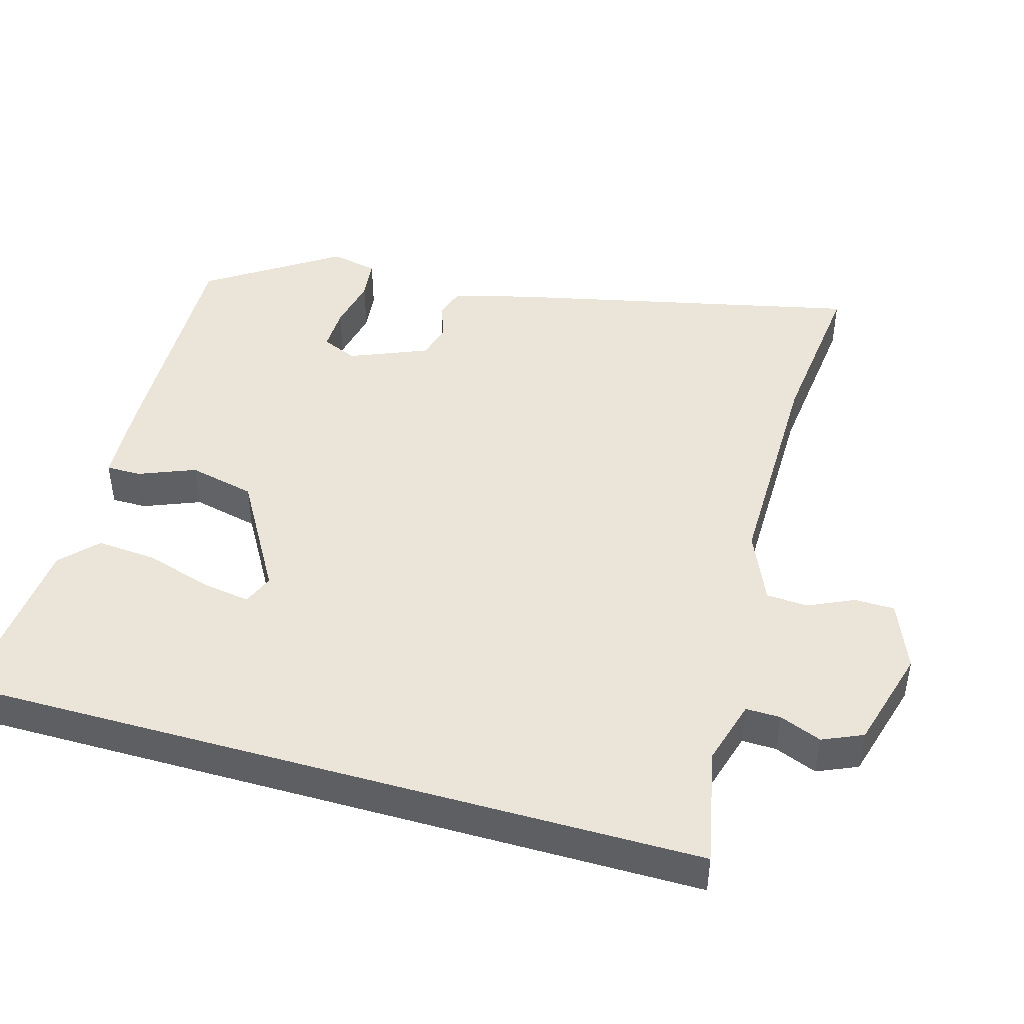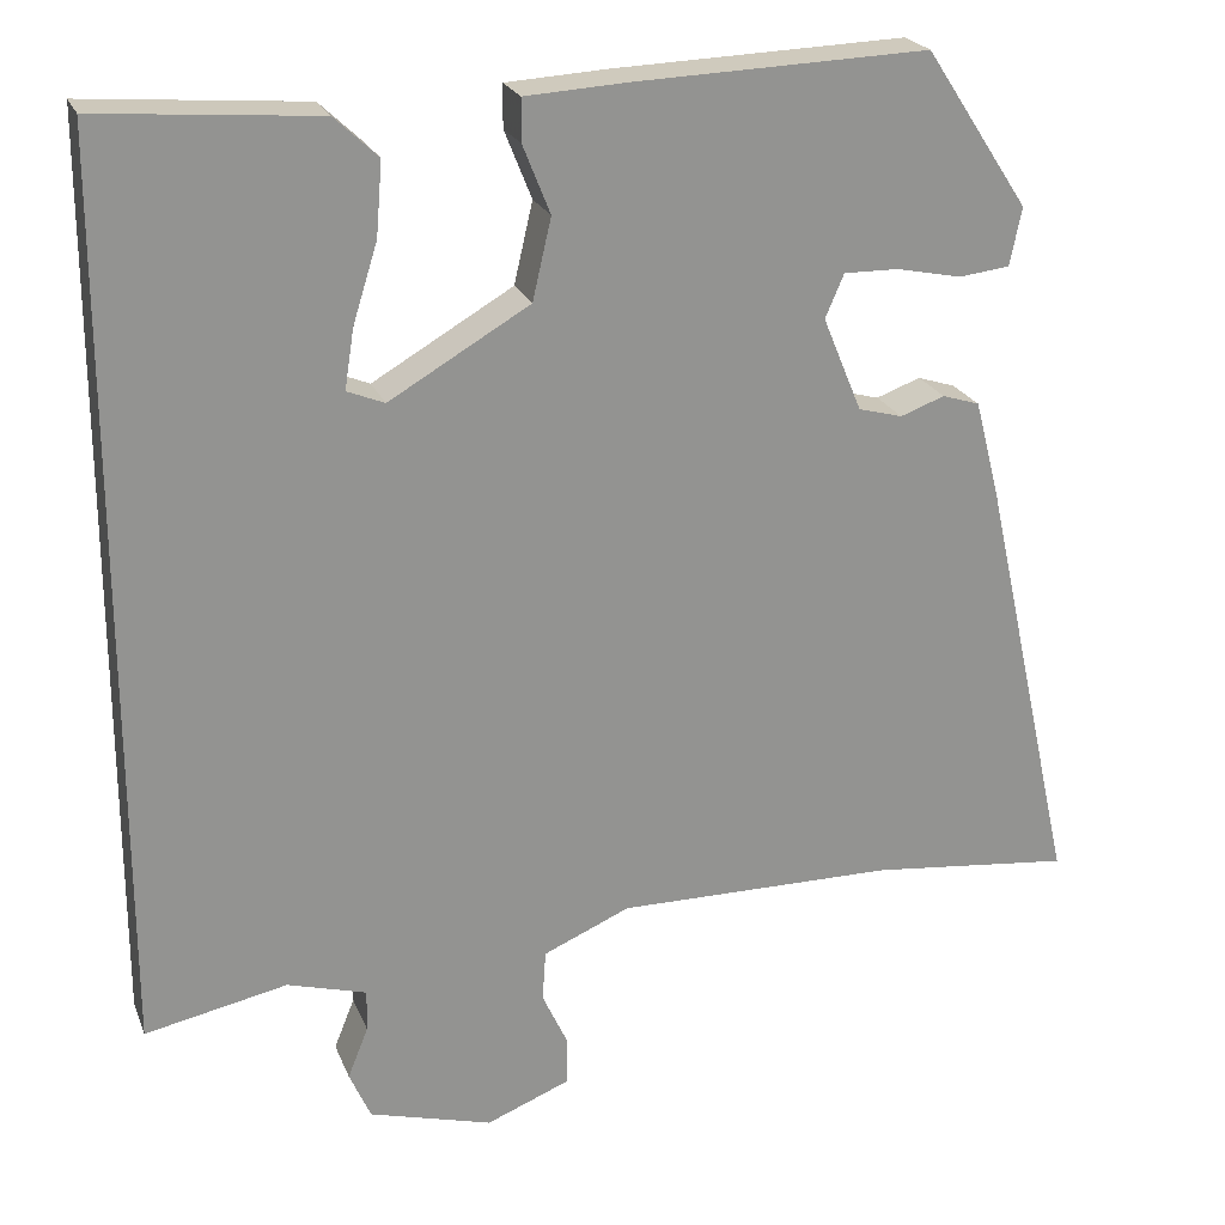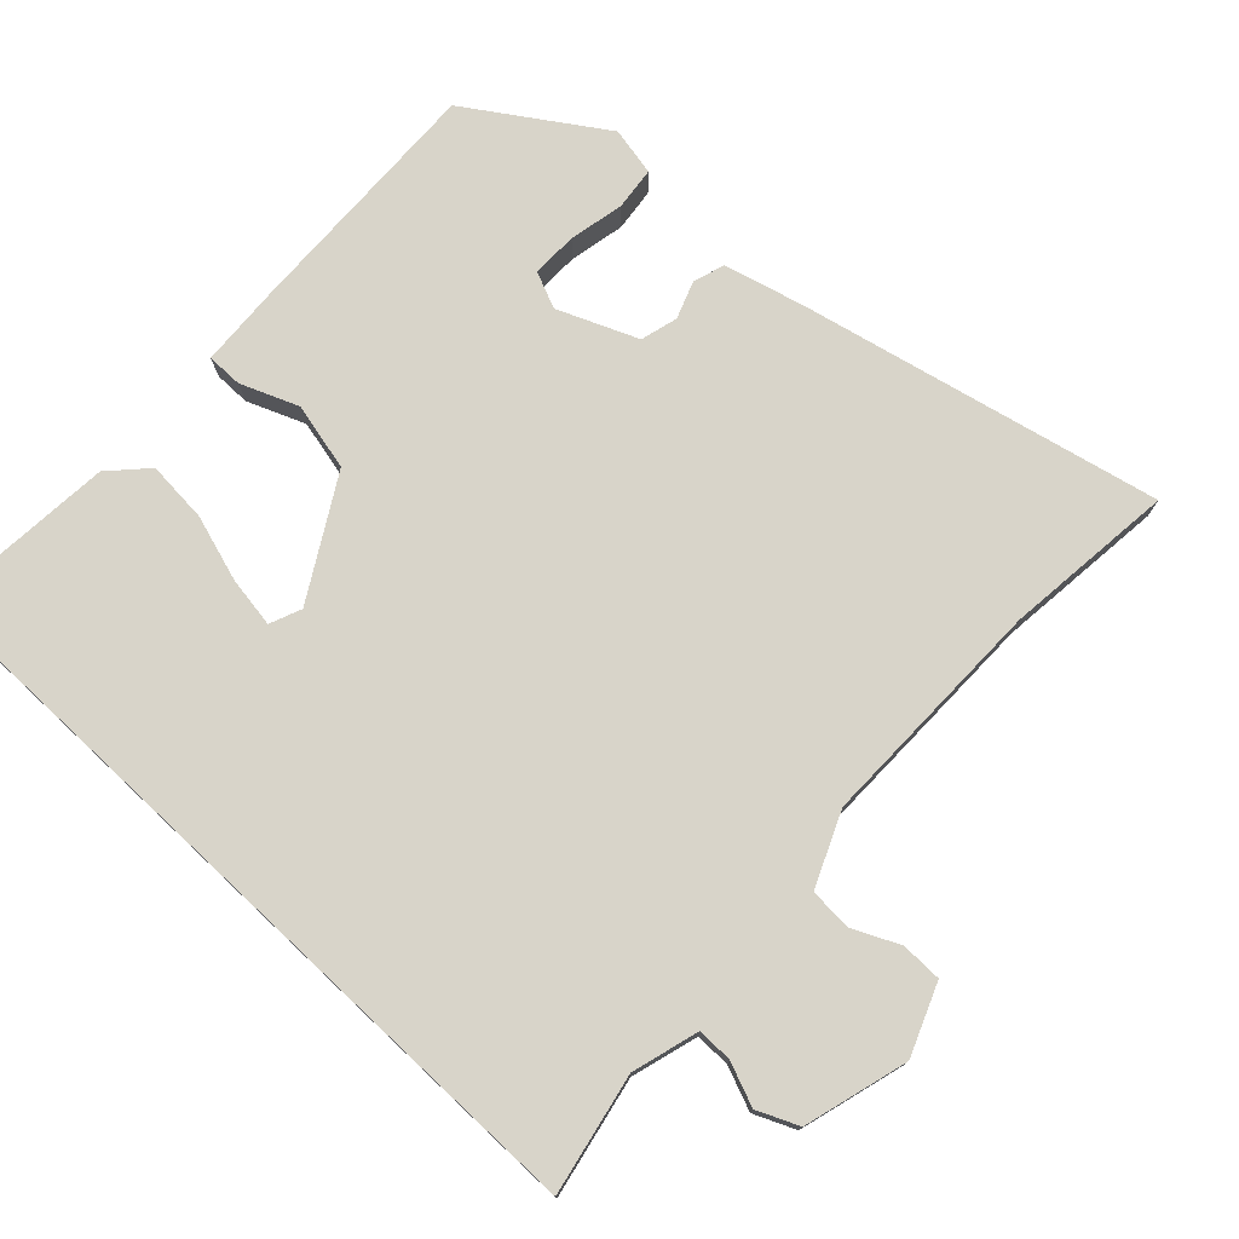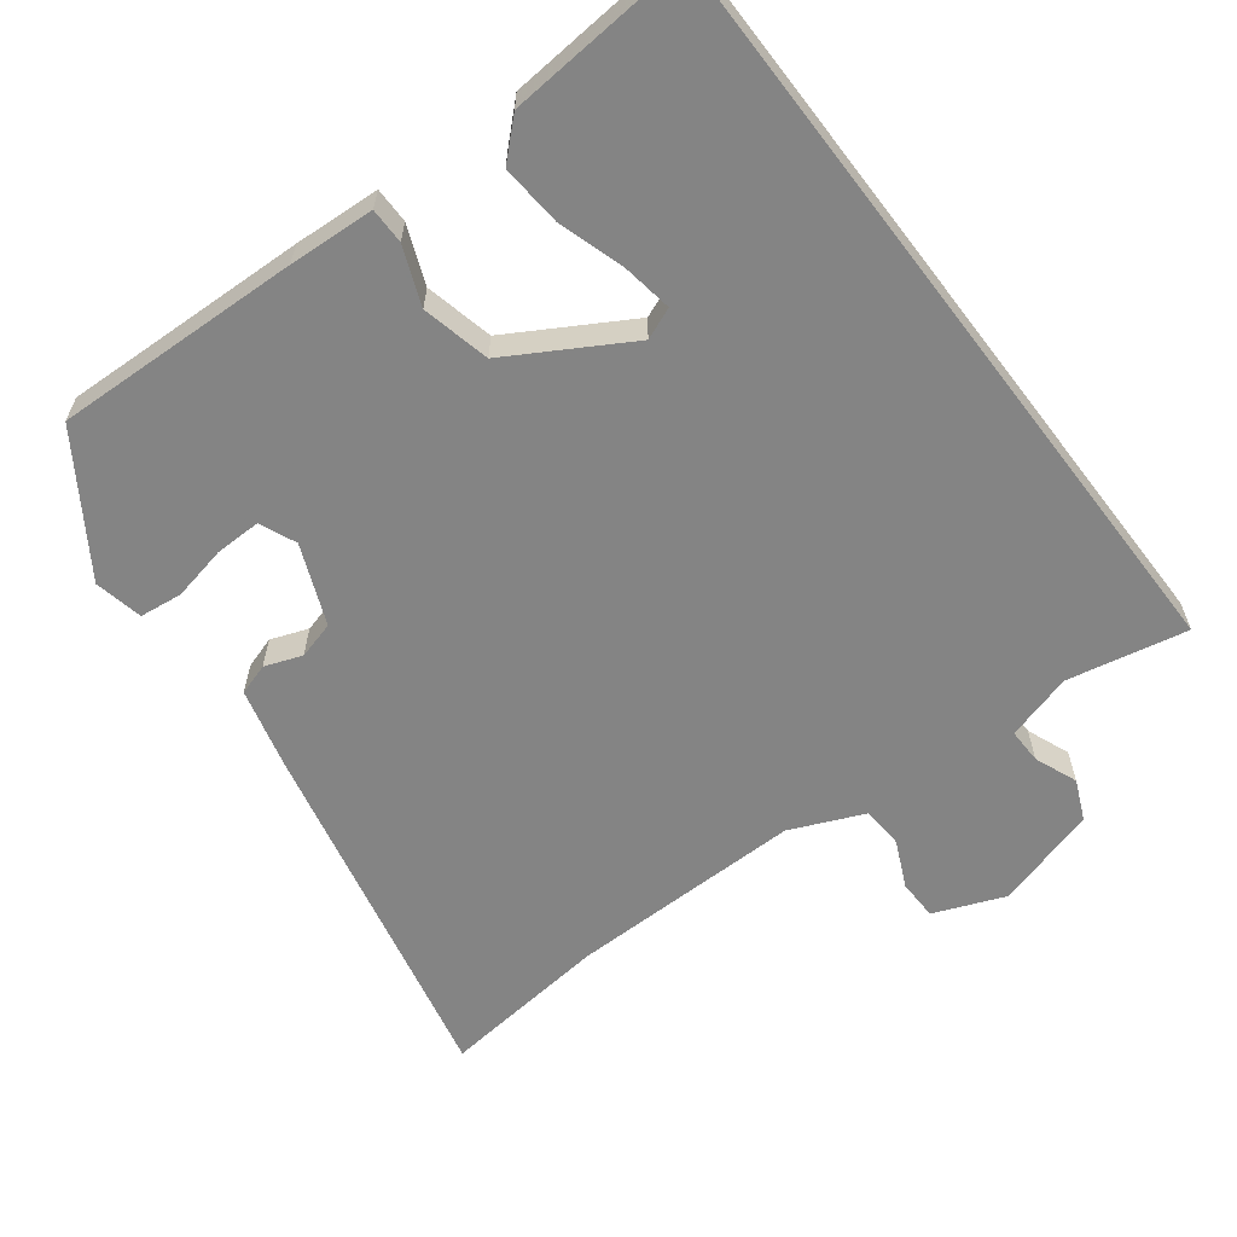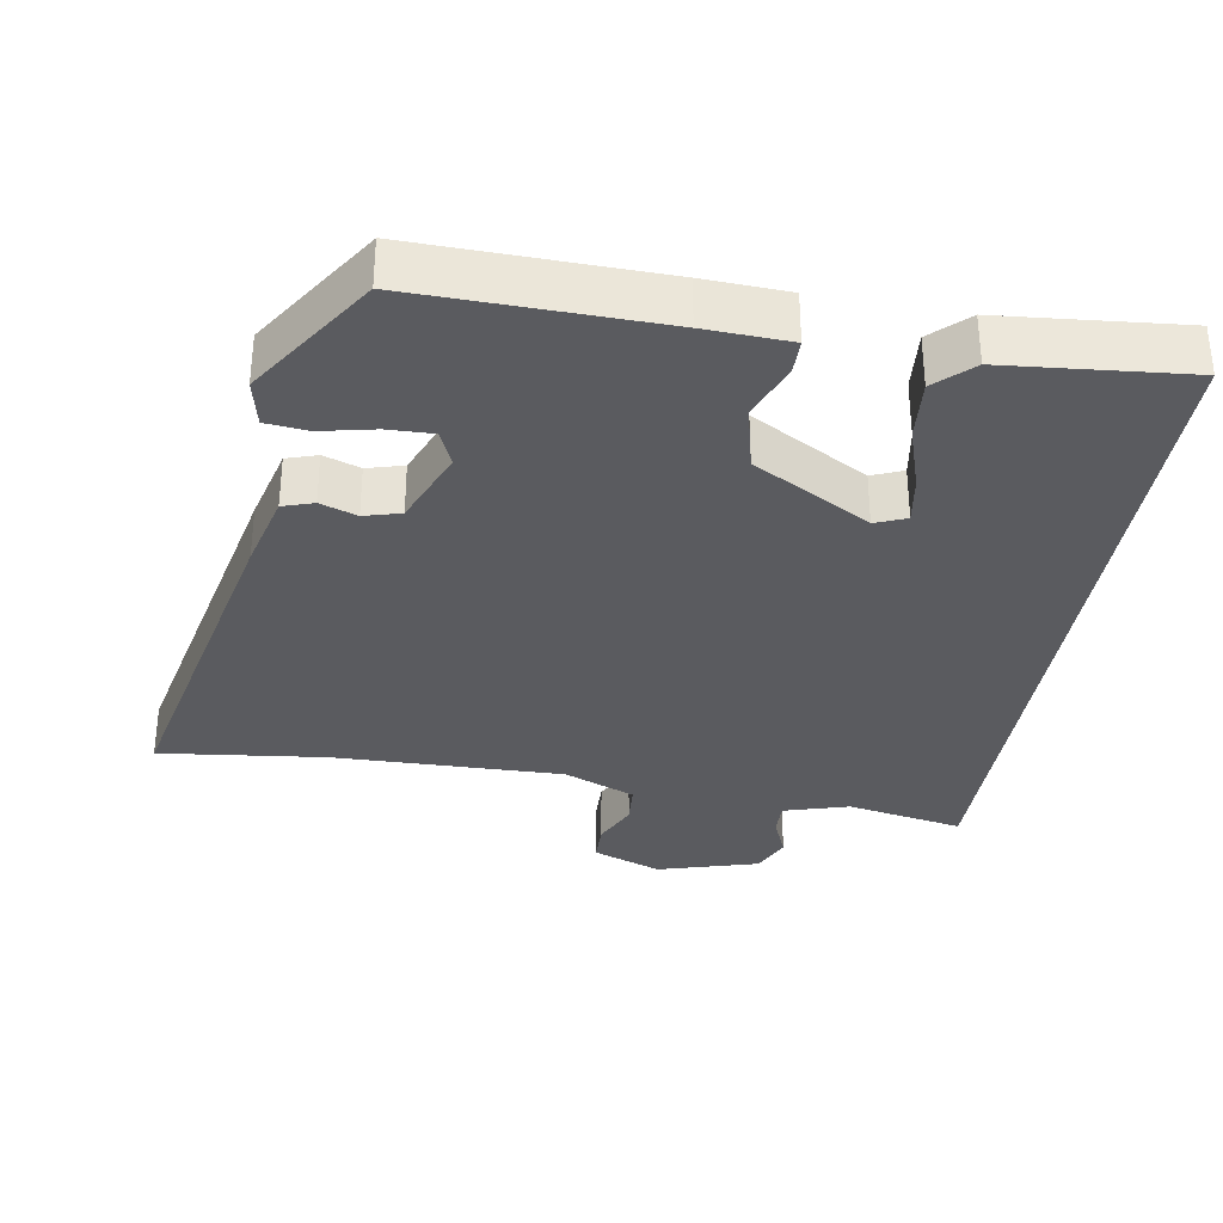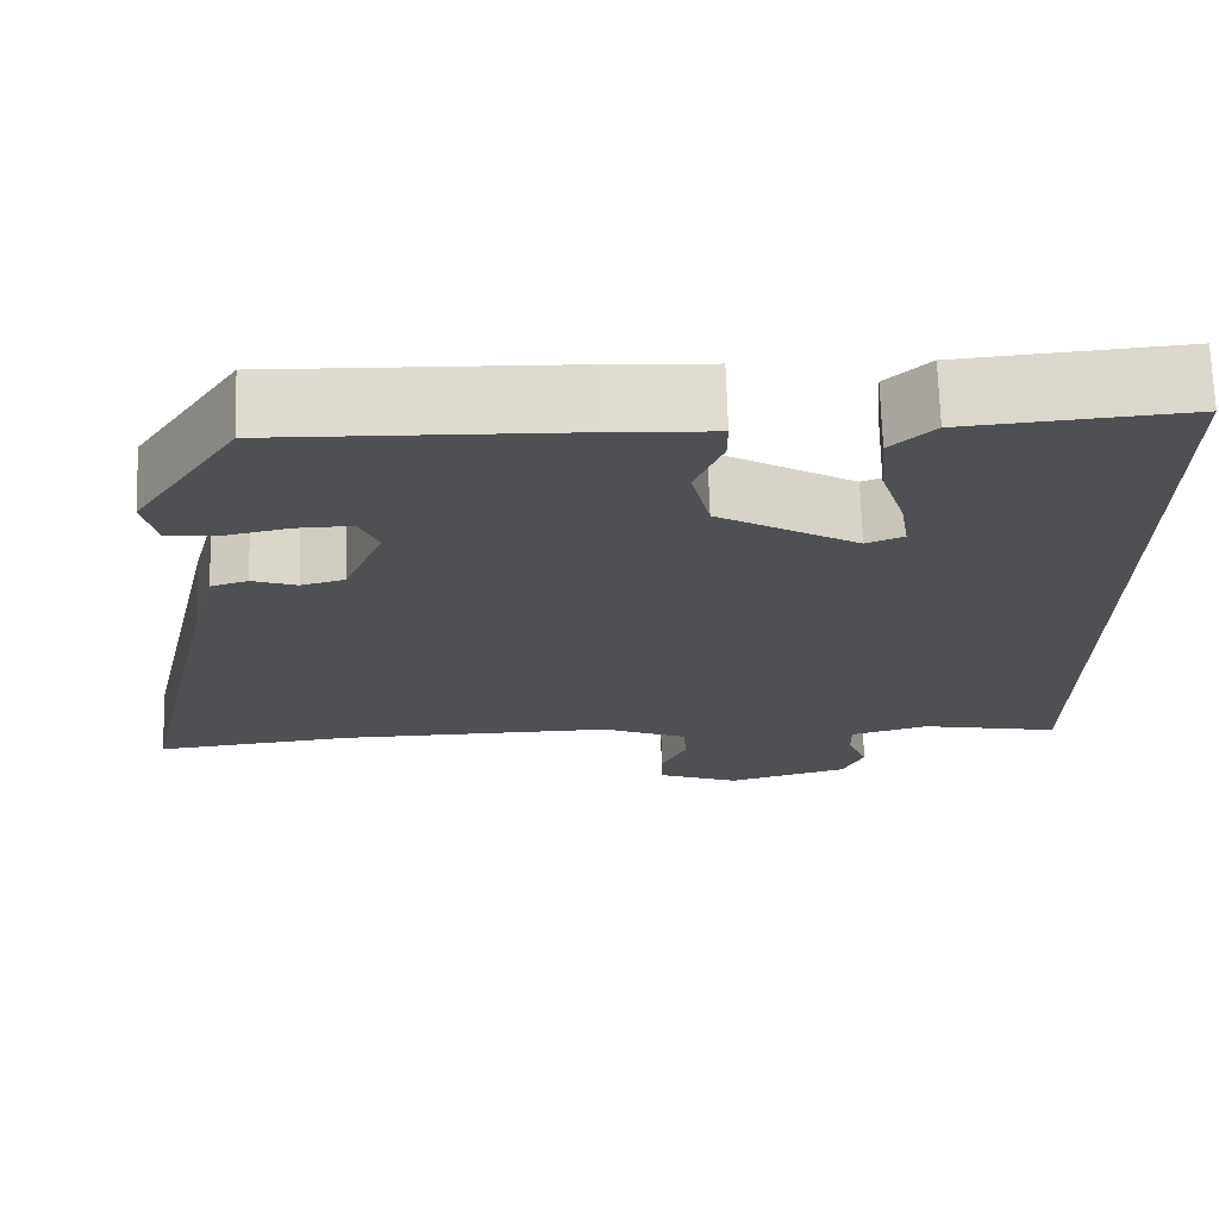
<metadata>
{"format":"obj","ext":"obj","renderer":"f3d","projection":"perspective","resolution":1024,"background":"white","views":[{"elev":45.2,"azim":106.0,"up":"+Y"},{"elev":22.8,"azim":161.9,"up":"+Z"},{"elev":75.6,"azim":133.1,"up":"+Y"},{"elev":-61.3,"azim":37.3,"up":"+Y"},{"elev":-32.9,"azim":-8.9,"up":"+Y"},{"elev":71.1,"azim":-1.8,"up":"+Z"}]}
</metadata>
<code>
v 0.5 0.07 -0.551
v 0.333 0.07 -0.517
v 0.24 0.07 -0.544
v 0.241 0.07 -0.593
v 0.265 0.07 -0.653
v 0.24 0.07 -0.71
v 0.095 0.07 -0.751
v -0.003 0.07 -0.712
v -0.004 0.07 -0.655
v 0.026 0.07 -0.59
v 0.022 0.07 -0.531
v -0.08 0.07 -0.487
v -0.408 0.07 -0.49
v -0.646 0.07 -0.516
v -0.534 0.07 -0.012
v -0.505 0.07 0.1
v -0.461 0.07 0.114
v -0.409 0.07 0.095
v -0.357 0.07 0.109
v -0.311 0.07 0.22
v -0.333 0.07 0.271
v -0.397 0.07 0.27
v -0.474 0.07 0.254
v -0.534 0.07 0.261
v -0.548 0.07 0.329
v -0.426 0.07 0.514
v -0.081 0.07 0.502
v 0.039 0.07 0.495
v 0.039 0.07 0.445
v 0.007 0.07 0.365
v 0.029 0.07 0.27
v 0.194 0.07 0.174
v 0.238 0.07 0.192
v 0.227 0.07 0.262
v 0.198 0.07 0.355
v 0.191 0.07 0.441
v 0.242 0.07 0.489
v 0.5 0.07 0.51
v 0.5 0 -0.551
v 0.333 0 -0.517
v 0.24 0 -0.544
v 0.241 0 -0.593
v 0.265 0 -0.653
v 0.24 0 -0.71
v 0.095 0 -0.751
v -0.003 0 -0.712
v -0.004 0 -0.655
v 0.026 0 -0.59
v 0.022 0 -0.531
v -0.08 0 -0.487
v -0.408 0 -0.49
v -0.646 0 -0.516
v -0.534 0 -0.012
v -0.505 0 0.1
v -0.461 0 0.114
v -0.409 0 0.095
v -0.357 0 0.109
v -0.311 0 0.22
v -0.333 0 0.271
v -0.397 0 0.27
v -0.474 0 0.254
v -0.534 0 0.261
v -0.548 0 0.329
v -0.426 0 0.514
v -0.081 0 0.502
v 0.039 0 0.495
v 0.039 0 0.445
v 0.007 0 0.365
v 0.029 0 0.27
v 0.194 0 0.174
v 0.238 0 0.192
v 0.227 0 0.262
v 0.198 0 0.355
v 0.191 0 0.441
v 0.242 0 0.489
v 0.5 0 0.51
f 37 38 1
f 36 37 1
f 35 36 1
f 34 35 1
f 33 34 1
f 32 33 1 2
f 31 32 2 3
f 28 29 30
f 27 28 30
f 26 27 30
f 25 26 30
f 24 25 30
f 23 24 30
f 22 23 30
f 21 22 30
f 20 21 30 31
f 31 3 4
f 20 31 4
f 19 20 4
f 16 17 18
f 15 16 18
f 14 15 18
f 13 14 18
f 12 13 18 19
f 11 12 19 4
f 8 9 10
f 7 8 10
f 6 7 10
f 5 6 10
f 4 5 10
f 4 10 11
f 39 76 75
f 39 75 74
f 39 74 73
f 39 73 72
f 39 72 71
f 40 39 71 70
f 41 40 70 69
f 68 67 66
f 68 66 65
f 68 65 64
f 68 64 63
f 68 63 62
f 68 62 61
f 68 61 60
f 68 60 59
f 69 68 59 58
f 42 41 69
f 42 69 58
f 42 58 57
f 56 55 54
f 56 54 53
f 56 53 52
f 56 52 51
f 57 56 51 50
f 42 57 50 49
f 48 47 46
f 48 46 45
f 48 45 44
f 48 44 43
f 48 43 42
f 49 48 42
f 1 39 40 2
f 2 40 41 3
f 3 41 42 4
f 4 42 43 5
f 5 43 44 6
f 6 44 45 7
f 7 45 46 8
f 8 46 47 9
f 9 47 48 10
f 10 48 49 11
f 11 49 50 12
f 12 50 51 13
f 13 51 52 14
f 14 52 53 15
f 15 53 54 16
f 16 54 55 17
f 17 55 56 18
f 18 56 57 19
f 19 57 58 20
f 20 58 59 21
f 21 59 60 22
f 22 60 61 23
f 23 61 62 24
f 24 62 63 25
f 25 63 64 26
f 26 64 65 27
f 27 65 66 28
f 28 66 67 29
f 29 67 68 30
f 30 68 69 31
f 31 69 70 32
f 32 70 71 33
f 33 71 72 34
f 34 72 73 35
f 35 73 74 36
f 36 74 75 37
f 37 75 76 38
f 38 76 39 1

</code>
